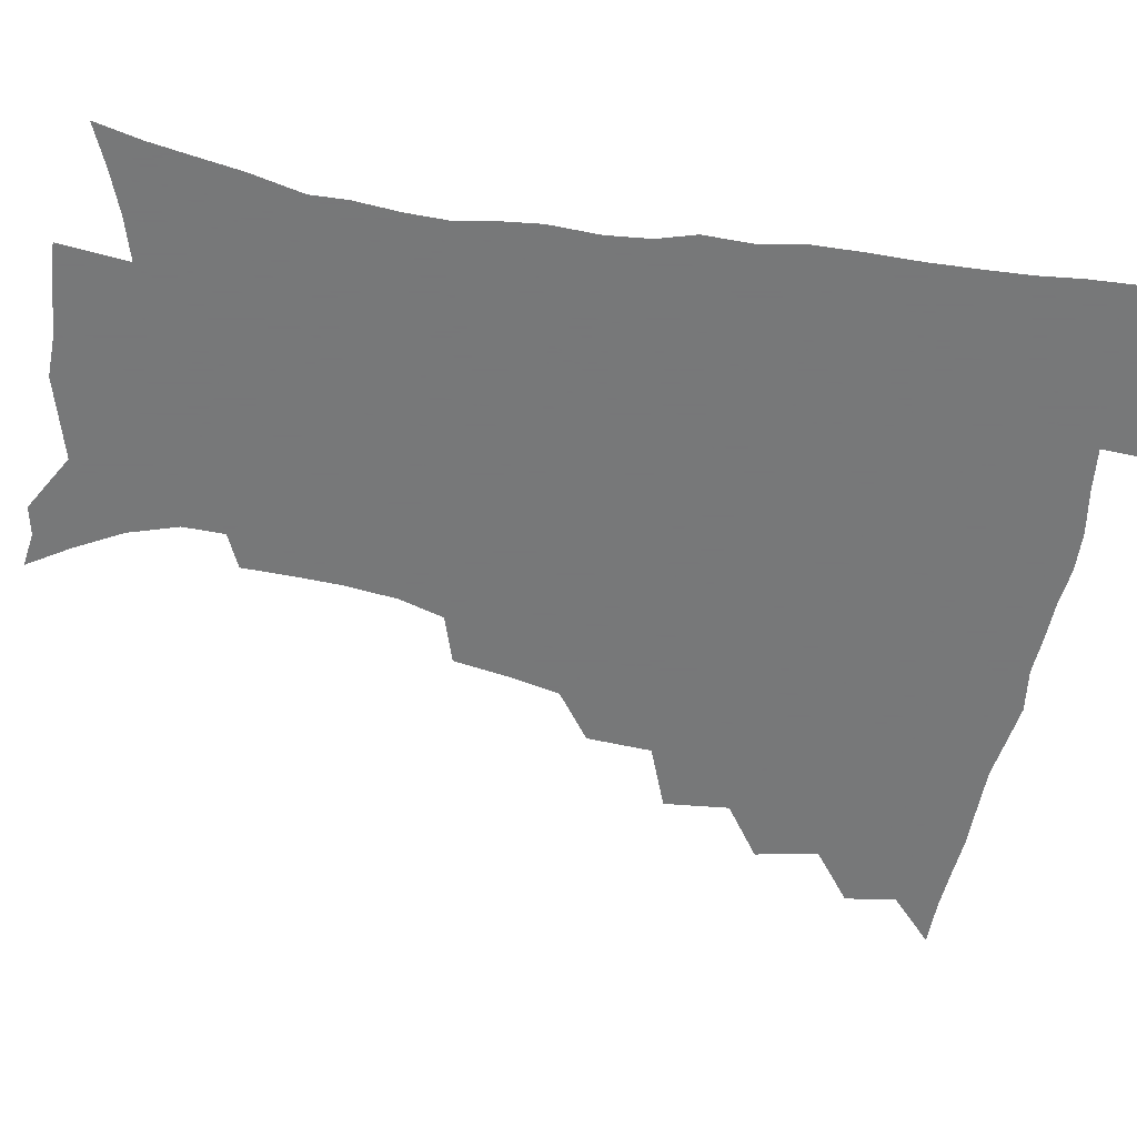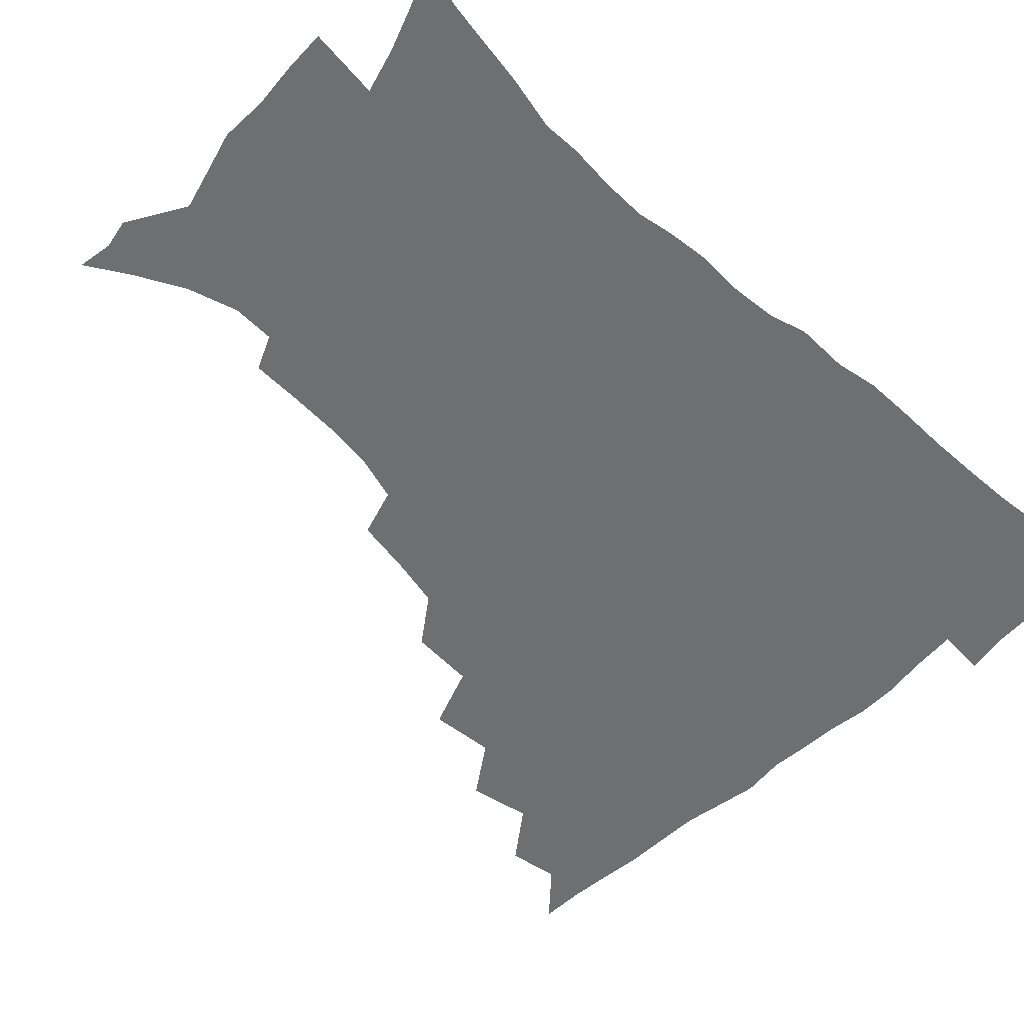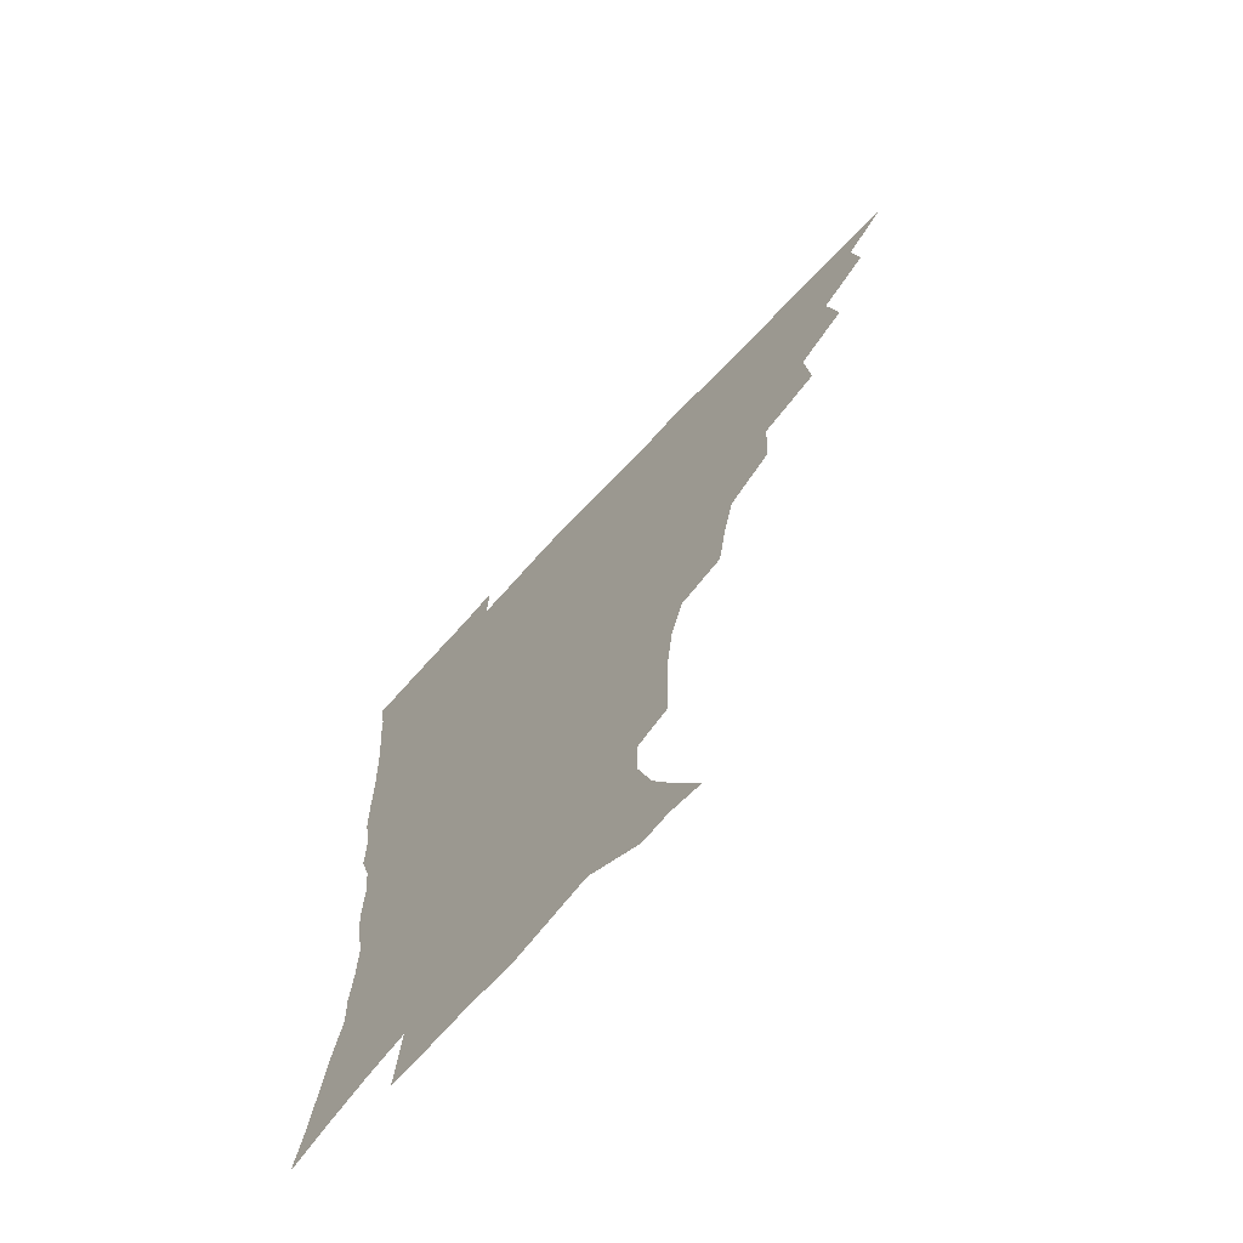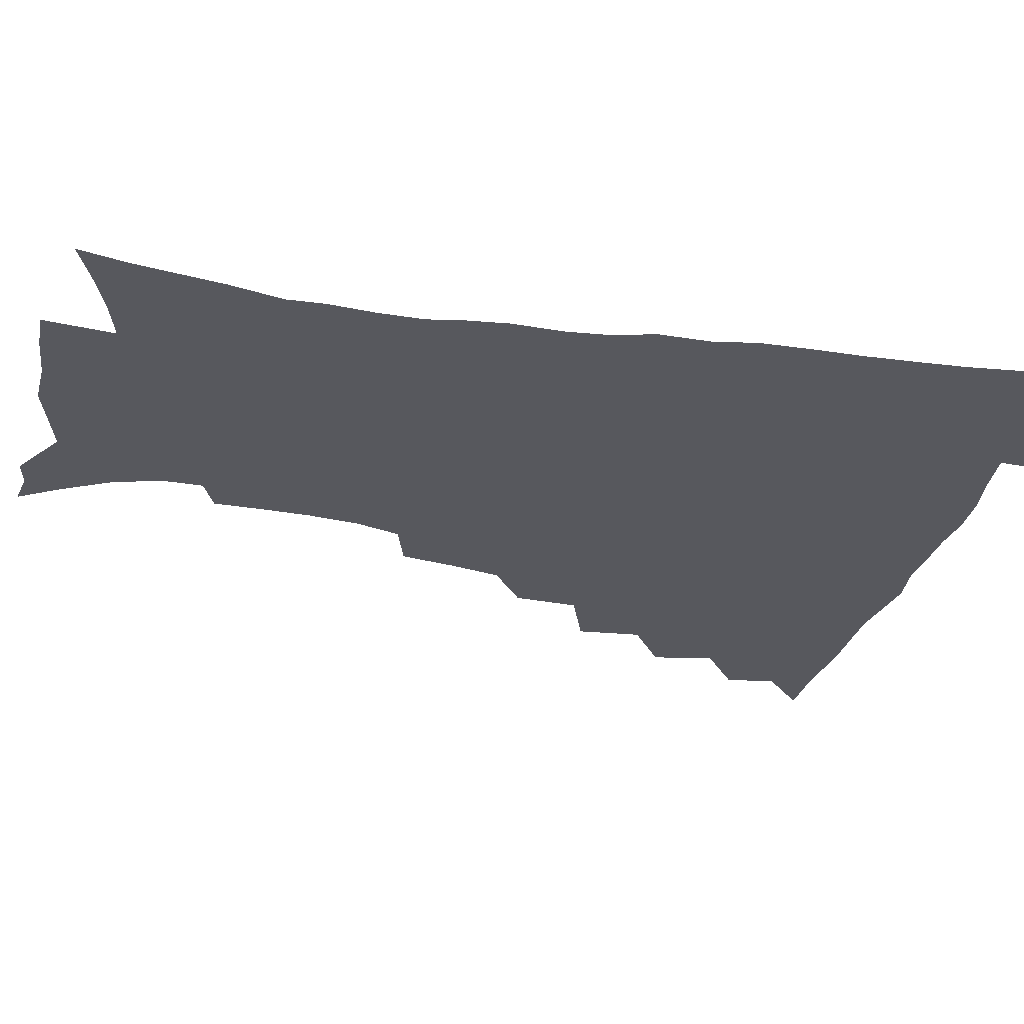
<metadata>
{"format":"obj","ext":"obj","renderer":"f3d","projection":"perspective","resolution":1024,"background":"white","views":[{"elev":-57.3,"azim":79.9,"up":"+Z"},{"elev":-54.6,"azim":45.2,"up":"+Z"},{"elev":-69.8,"azim":-132.9,"up":"+Y"},{"elev":-28.9,"azim":76.7,"up":"+Z"}]}
</metadata>
<code>
v 450.6 493.7 0
v 464.3 460.3 0
v 467.3 478.3 0
v 467 493.9 0
v 478.5 424.2 0
v 482.9 446.2 0
v 483.3 463 0
v 483.3 478.8 0
v 482.3 495 0
v 495 387.9 0
v 497.3 411 0
v 499.4 431.3 0
v 500.2 448.5 0
v 500 464.4 0
v 498.7 480 0
v 497.5 496.3 0
v 518.2 356.4 0
v 517 379.4 0
v 516.8 400.3 0
v 517.4 419.6 0
v 517.6 436.1 0
v 516.3 450.5 0
v 515.2 465.4 0
v 514.2 480.5 0
v 512.8 496.4 0
v 542.2 306.2 0
v 539 325.8 0
v 535.1 344 0
v 535.3 370.2 0
v 534 388.3 0
v 532.7 405 0
v 531.8 420.5 0
v 531.9 436.5 0
v 531.4 451.6 0
v 530.4 466.3 0
v 529.1 481.4 0
v 527.9 496.6 0
v 566.8 231.5 0
v 566.5 248.8 0
v 565.8 266.4 0
v 563.7 284.7 0
v 559 300.7 0
v 555.3 319.1 0
v 552.9 338.9 0
v 551.1 358.2 0
v 549.2 374.7 0
v 549 393.5 0
v 548.5 409.2 0
v 548.2 424.5 0
v 547.3 438.6 0
v 547.4 452.9 0
v 545.2 467.6 0
v 543.7 482.5 0
v 542.2 498.9 0
v 555.4 161.6 0
v 564.6 176.4 0
v 573.7 193.5 0
v 579.2 210.9 0
v 578.9 225.8 0
v 578.4 243.8 0
v 577.7 260.9 0
v 576.2 278.5 0
v 573.4 294.1 0
v 570.1 309.4 0
v 567.8 328.1 0
v 565.9 345.5 0
v 564.9 364.5 0
v 563.5 379.7 0
v 562.7 395.5 0
v 562.9 411.9 0
v 562.5 426.3 0
v 562.2 440.5 0
v 561.1 454.2 0
v 559.5 468.7 0
v 558.2 483.5 0
v 556.4 501 0
v 567.7 163.4 0
v 579.6 182.8 0
v 587.8 203.2 0
v 590.1 220.4 0
v 590 236.6 0
v 588.8 251.2 0
v 588 268.4 0
v 586.8 286.8 0
v 584.7 303.2 0
v 582 316.9 0
v 580 333.5 0
v 579.2 352.2 0
v 577.9 367.4 0
v 577.5 384.2 0
v 577.2 399.4 0
v 576.8 413.8 0
v 576.7 428.2 0
v 576.1 441.3 0
v 575.4 454.8 0
v 574.1 469 0
v 572.8 484 0
v 572 499 0
v 578 161.3 0
v 593.3 187.9 0
v 599.1 208.2 0
v 600.9 227.2 0
v 600.5 242.6 0
v 599.8 259.3 0
v 599.1 275.9 0
v 597.3 290.8 0
v 595.5 306.3 0
v 594.2 323.9 0
v 592.9 339.6 0
v 591.8 354.8 0
v 591 369.9 0
v 590.3 384.1 0
v 590.3 399.7 0
v 590.2 414.6 0
v 589.9 428 0
v 589.8 441.9 0
v 589.4 455.3 0
v 588.5 469.3 0
v 587.5 483.6 0
v 586 500 0
v 598.4 173 0
v 607.4 194.5 0
v 610.6 213.3 0
v 611 228.5 0
v 610.8 244.4 0
v 610.1 258.7 0
v 609.4 280.1 0
v 608.3 295.6 0
v 607 310.2 0
v 605.8 325.3 0
v 604.8 341 0
v 604.3 356.7 0
v 603.9 372.1 0
v 604 387.7 0
v 603.5 401 0
v 603.8 416 0
v 603.6 428.8 0
v 603.4 442.1 0
v 603.5 455.7 0
v 602.8 469.5 0
v 601.5 484.6 0
v 600 500.4 0
v 612.3 169.1 0
v 619 194 0
v 621.3 214.2 0
v 621.9 232.8 0
v 621.3 245.7 0
v 620.9 262.5 0
v 619.9 281.8 0
v 619.2 295.8 0
v 618.3 313.3 0
v 617.6 328.3 0
v 616.9 342.7 0
v 616.7 357.6 0
v 616.5 373.5 0
v 616.5 388.4 0
v 616.5 401.6 0
v 616.7 415.6 0
v 617.3 429.7 0
v 617.4 442.7 0
v 617.4 455.9 0
v 617.2 469.3 0
v 616.2 483.8 0
v 613.9 502.1 0
v 627.3 164.8 0
v 631.4 193.9 0
v 632.6 218 0
v 632.6 233 0
v 632.2 250.4 0
v 631.8 263.9 0
v 630.8 281.2 0
v 630.2 296.4 0
v 629.6 312.7 0
v 629.1 328.8 0
v 629 340.9 0
v 628.7 359.2 0
v 628.8 373.7 0
v 629.1 387.4 0
v 629.4 402 0
v 629.8 415.8 0
v 630.3 429.4 0
v 630.9 442.8 0
v 631.4 455.9 0
v 631.1 469.4 0
v 630.1 485 0
v 628.4 501.6 0
v 643.6 165.1 0
v 644.2 194.3 0
v 644.2 213.4 0
v 643.5 232.8 0
v 643 248.2 0
v 642.2 268.4 0
v 641.8 282.2 0
v 641.4 296.9 0
v 641 311.9 0
v 640.5 328.6 0
v 640.8 342.2 0
v 640.9 358.1 0
v 641.1 372.5 0
v 641.5 386.7 0
v 641.9 401.7 0
v 642.6 415.4 0
v 643.2 429.4 0
v 644 442.4 0
v 644.9 455.6 0
v 645.1 469.4 0
v 645.4 483.6 0
v 644.5 499.1 0
v 659.4 163.4 0
v 657.6 190.7 0
v 655.9 212.1 0
v 654.7 231 0
v 654 247.7 0
v 653.5 264 0
v 652.6 281 0
v 652.4 295.6 0
v 652.3 310.5 0
v 652.2 325.9 0
v 653.3 338.3 0
v 652.7 356.4 0
v 653.4 370.7 0
v 654.1 384.8 0
v 655.1 398.7 0
v 655.4 414.1 0
v 656.4 427.6 0
v 657.5 440.7 0
v 658.4 455.6 0
v 659.1 468.8 0
v 660.1 482.4 0
v 660 497.5 0
v 659.1 515 0
v 674.2 162.7 0
v 671.7 187.3 0
v 669 207.2 0
v 666.7 226.7 0
v 665.3 244.5 0
v 664.1 262.4 0
v 663.6 278.2 0
v 663.3 293.7 0
v 663.7 307.9 0
v 664.3 322.1 0
v 664.8 337.2 0
v 665.1 352.7 0
v 666.1 366.9 0
v 667.2 381 0
v 667.5 397.2 0
v 668.6 411.4 0
v 669.3 426.4 0
v 670.7 439.8 0
v 671.6 454.4 0
v 672.9 467.8 0
v 674.1 481.5 0
v 675.2 495.4 0
v 675 512 0
v 686.9 182.7 0
v 682.1 203.2 0
v 678.8 222.9 0
v 677.1 239.8 0
v 676.2 255.9 0
v 675.2 272.6 0
v 674.9 288.4 0
v 675.4 302.9 0
v 676.2 317.4 0
v 676.9 332.3 0
v 677.9 347 0
v 678.8 362.3 0
v 679.5 378 0
v 680.1 394.2 0
v 681.7 408.3 0
v 682.9 422.9 0
v 684.2 437.3 0
v 684.8 453 0
v 686.7 466.5 0
v 688 480.3 0
v 689.3 494.2 0
v 689.9 510.9 0
v 701.7 177.1 0
v 696.2 197.1 0
v 692.7 215.2 0
v 690.3 232.3 0
v 689 248.1 0
v 687.4 265.5 0
v 687.7 279.9 0
v 687.3 296.2 0
v 688.9 309.7 0
v 689.7 324.9 0
v 689.8 341.7 0
v 692 355.4 0
v 693.3 371 0
v 695.2 385.8 0
v 695.3 403.1 0
v 696.5 418.9 0
v 697.7 434.4 0
v 699.4 449.4 0
v 700.2 465.1 0
v 702.2 478.7 0
v 703.1 492.8 0
v 704.7 509.2 0
v 716.1 170.7 0
v 712.3 187.3 0
v 710 202.5 0
v 707.6 218.2 0
v 703.5 237 0
v 704 250.1 0
v 702.7 266.5 0
v 702.6 282.1 0
v 704.9 294.8 0
v 706.5 309.2 0
v 706 327.5 0
v 707.5 343 0
v 711.3 356.2 0
v 711.2 374.8 0
v 713.9 389.9 0
v 714.3 407.7 0
v 714.3 426 0
v 715 443.7 0
v 715.8 460.8 0
v 717.4 476.5 0
v 718.2 492 0
v 720.3 507 0
f 3 4 1
f 6 7 2
f 2 7 3
f 7 8 3
f 3 8 4
f 8 9 4
f 11 12 5
f 5 12 6
f 12 13 6
f 6 13 7
f 13 14 7
f 7 14 8
f 14 15 8
f 8 15 9
f 15 16 9
f 18 19 10
f 10 19 11
f 19 20 11
f 11 20 12
f 20 21 12
f 12 21 13
f 21 22 13
f 13 22 14
f 22 23 14
f 14 23 15
f 23 24 15
f 15 24 16
f 24 25 16
f 28 29 17
f 17 29 18
f 29 30 18
f 18 30 19
f 30 31 19
f 19 31 20
f 31 32 20
f 20 32 21
f 32 33 21
f 21 33 22
f 33 34 22
f 22 34 23
f 34 35 23
f 23 35 24
f 35 36 24
f 24 36 25
f 36 37 25
f 42 43 26
f 26 43 27
f 43 44 27
f 27 44 28
f 44 45 28
f 28 45 29
f 45 46 29
f 29 46 30
f 46 47 30
f 30 47 31
f 47 48 31
f 31 48 32
f 48 49 32
f 32 49 33
f 49 50 33
f 33 50 34
f 50 51 34
f 34 51 35
f 51 52 35
f 35 52 36
f 52 53 36
f 36 53 37
f 53 54 37
f 59 60 38
f 38 60 39
f 60 61 39
f 39 61 40
f 61 62 40
f 40 62 41
f 62 63 41
f 41 63 42
f 63 64 42
f 42 64 43
f 64 65 43
f 43 65 44
f 65 66 44
f 44 66 45
f 66 67 45
f 45 67 46
f 67 68 46
f 46 68 47
f 68 69 47
f 47 69 48
f 69 70 48
f 48 70 49
f 70 71 49
f 49 71 50
f 71 72 50
f 50 72 51
f 72 73 51
f 51 73 52
f 73 74 52
f 52 74 53
f 74 75 53
f 53 75 54
f 75 76 54
f 55 77 56
f 77 78 56
f 56 78 57
f 78 79 57
f 57 79 58
f 79 80 58
f 58 80 59
f 80 81 59
f 59 81 60
f 81 82 60
f 60 82 61
f 82 83 61
f 61 83 62
f 83 84 62
f 62 84 63
f 84 85 63
f 63 85 64
f 85 86 64
f 64 86 65
f 86 87 65
f 65 87 66
f 87 88 66
f 66 88 67
f 88 89 67
f 67 89 68
f 89 90 68
f 68 90 69
f 90 91 69
f 69 91 70
f 91 92 70
f 70 92 71
f 92 93 71
f 71 93 72
f 93 94 72
f 72 94 73
f 94 95 73
f 73 95 74
f 95 96 74
f 74 96 75
f 96 97 75
f 75 97 76
f 97 98 76
f 77 99 78
f 99 100 78
f 78 100 79
f 100 101 79
f 79 101 80
f 101 102 80
f 80 102 81
f 102 103 81
f 81 103 82
f 103 104 82
f 82 104 83
f 104 105 83
f 83 105 84
f 105 106 84
f 84 106 85
f 106 107 85
f 85 107 86
f 107 108 86
f 86 108 87
f 108 109 87
f 87 109 88
f 109 110 88
f 88 110 89
f 110 111 89
f 89 111 90
f 111 112 90
f 90 112 91
f 112 113 91
f 91 113 92
f 113 114 92
f 92 114 93
f 114 115 93
f 93 115 94
f 115 116 94
f 94 116 95
f 116 117 95
f 95 117 96
f 117 118 96
f 96 118 97
f 118 119 97
f 97 119 98
f 119 120 98
f 99 121 100
f 121 122 100
f 100 122 101
f 122 123 101
f 101 123 102
f 123 124 102
f 102 124 103
f 124 125 103
f 103 125 104
f 125 126 104
f 104 126 105
f 126 127 105
f 105 127 106
f 127 128 106
f 106 128 107
f 128 129 107
f 107 129 108
f 129 130 108
f 108 130 109
f 130 131 109
f 109 131 110
f 131 132 110
f 110 132 111
f 132 133 111
f 111 133 112
f 133 134 112
f 112 134 113
f 134 135 113
f 113 135 114
f 135 136 114
f 114 136 115
f 136 137 115
f 115 137 116
f 137 138 116
f 116 138 117
f 138 139 117
f 117 139 118
f 139 140 118
f 118 140 119
f 140 141 119
f 119 141 120
f 141 142 120
f 121 143 122
f 143 144 122
f 122 144 123
f 144 145 123
f 123 145 124
f 145 146 124
f 124 146 125
f 146 147 125
f 125 147 126
f 147 148 126
f 126 148 127
f 148 149 127
f 127 149 128
f 149 150 128
f 128 150 129
f 150 151 129
f 129 151 130
f 151 152 130
f 130 152 131
f 152 153 131
f 131 153 132
f 153 154 132
f 132 154 133
f 154 155 133
f 133 155 134
f 155 156 134
f 134 156 135
f 156 157 135
f 135 157 136
f 157 158 136
f 136 158 137
f 158 159 137
f 137 159 138
f 159 160 138
f 138 160 139
f 160 161 139
f 139 161 140
f 161 162 140
f 140 162 141
f 162 163 141
f 141 163 142
f 163 164 142
f 143 165 144
f 165 166 144
f 144 166 145
f 166 167 145
f 145 167 146
f 167 168 146
f 146 168 147
f 168 169 147
f 147 169 148
f 169 170 148
f 148 170 149
f 170 171 149
f 149 171 150
f 171 172 150
f 150 172 151
f 172 173 151
f 151 173 152
f 173 174 152
f 152 174 153
f 174 175 153
f 153 175 154
f 175 176 154
f 154 176 155
f 176 177 155
f 155 177 156
f 177 178 156
f 156 178 157
f 178 179 157
f 157 179 158
f 179 180 158
f 158 180 159
f 180 181 159
f 159 181 160
f 181 182 160
f 160 182 161
f 182 183 161
f 161 183 162
f 183 184 162
f 162 184 163
f 184 185 163
f 163 185 164
f 185 186 164
f 165 187 166
f 187 188 166
f 166 188 167
f 188 189 167
f 167 189 168
f 189 190 168
f 168 190 169
f 190 191 169
f 169 191 170
f 191 192 170
f 170 192 171
f 192 193 171
f 171 193 172
f 193 194 172
f 172 194 173
f 194 195 173
f 173 195 174
f 195 196 174
f 174 196 175
f 196 197 175
f 175 197 176
f 197 198 176
f 176 198 177
f 198 199 177
f 177 199 178
f 199 200 178
f 178 200 179
f 200 201 179
f 179 201 180
f 201 202 180
f 180 202 181
f 202 203 181
f 181 203 182
f 203 204 182
f 182 204 183
f 204 205 183
f 183 205 184
f 205 206 184
f 184 206 185
f 206 207 185
f 185 207 186
f 207 208 186
f 187 209 188
f 209 210 188
f 188 210 189
f 210 211 189
f 189 211 190
f 211 212 190
f 190 212 191
f 212 213 191
f 191 213 192
f 213 214 192
f 192 214 193
f 214 215 193
f 193 215 194
f 215 216 194
f 194 216 195
f 216 217 195
f 195 217 196
f 217 218 196
f 196 218 197
f 218 219 197
f 197 219 198
f 219 220 198
f 198 220 199
f 220 221 199
f 199 221 200
f 221 222 200
f 200 222 201
f 222 223 201
f 201 223 202
f 223 224 202
f 202 224 203
f 224 225 203
f 203 225 204
f 225 226 204
f 204 226 205
f 226 227 205
f 205 227 206
f 227 228 206
f 206 228 207
f 228 229 207
f 207 229 208
f 229 230 208
f 209 232 210
f 232 233 210
f 210 233 211
f 233 234 211
f 211 234 212
f 234 235 212
f 212 235 213
f 235 236 213
f 213 236 214
f 236 237 214
f 214 237 215
f 237 238 215
f 215 238 216
f 238 239 216
f 216 239 217
f 239 240 217
f 217 240 218
f 240 241 218
f 218 241 219
f 241 242 219
f 219 242 220
f 242 243 220
f 220 243 221
f 243 244 221
f 221 244 222
f 244 245 222
f 222 245 223
f 245 246 223
f 223 246 224
f 246 247 224
f 224 247 225
f 247 248 225
f 225 248 226
f 248 249 226
f 226 249 227
f 249 250 227
f 227 250 228
f 250 251 228
f 228 251 229
f 251 252 229
f 229 252 230
f 252 253 230
f 230 253 231
f 253 254 231
f 233 255 234
f 255 256 234
f 234 256 235
f 256 257 235
f 235 257 236
f 257 258 236
f 236 258 237
f 258 259 237
f 237 259 238
f 259 260 238
f 238 260 239
f 260 261 239
f 239 261 240
f 261 262 240
f 240 262 241
f 262 263 241
f 241 263 242
f 263 264 242
f 242 264 243
f 264 265 243
f 243 265 244
f 265 266 244
f 244 266 245
f 266 267 245
f 245 267 246
f 267 268 246
f 246 268 247
f 268 269 247
f 247 269 248
f 269 270 248
f 248 270 249
f 270 271 249
f 249 271 250
f 271 272 250
f 250 272 251
f 272 273 251
f 251 273 252
f 273 274 252
f 252 274 253
f 274 275 253
f 253 275 254
f 275 276 254
f 255 277 256
f 277 278 256
f 256 278 257
f 278 279 257
f 257 279 258
f 279 280 258
f 258 280 259
f 280 281 259
f 259 281 260
f 281 282 260
f 260 282 261
f 282 283 261
f 261 283 262
f 283 284 262
f 262 284 263
f 284 285 263
f 263 285 264
f 285 286 264
f 264 286 265
f 286 287 265
f 265 287 266
f 287 288 266
f 266 288 267
f 288 289 267
f 267 289 268
f 289 290 268
f 268 290 269
f 290 291 269
f 269 291 270
f 291 292 270
f 270 292 271
f 292 293 271
f 271 293 272
f 293 294 272
f 272 294 273
f 294 295 273
f 273 295 274
f 295 296 274
f 274 296 275
f 296 297 275
f 275 297 276
f 297 298 276
f 277 299 278
f 299 300 278
f 278 300 279
f 300 301 279
f 279 301 280
f 301 302 280
f 280 302 281
f 302 303 281
f 281 303 282
f 303 304 282
f 282 304 283
f 304 305 283
f 283 305 284
f 305 306 284
f 284 306 285
f 306 307 285
f 285 307 286
f 307 308 286
f 286 308 287
f 308 309 287
f 287 309 288
f 309 310 288
f 288 310 289
f 310 311 289
f 289 311 290
f 311 312 290
f 290 312 291
f 312 313 291
f 291 313 292
f 313 314 292
f 292 314 293
f 314 315 293
f 293 315 294
f 315 316 294
f 294 316 295
f 316 317 295
f 295 317 296
f 317 318 296
f 296 318 297
f 318 319 297
f 297 319 298
f 319 320 298

</code>
